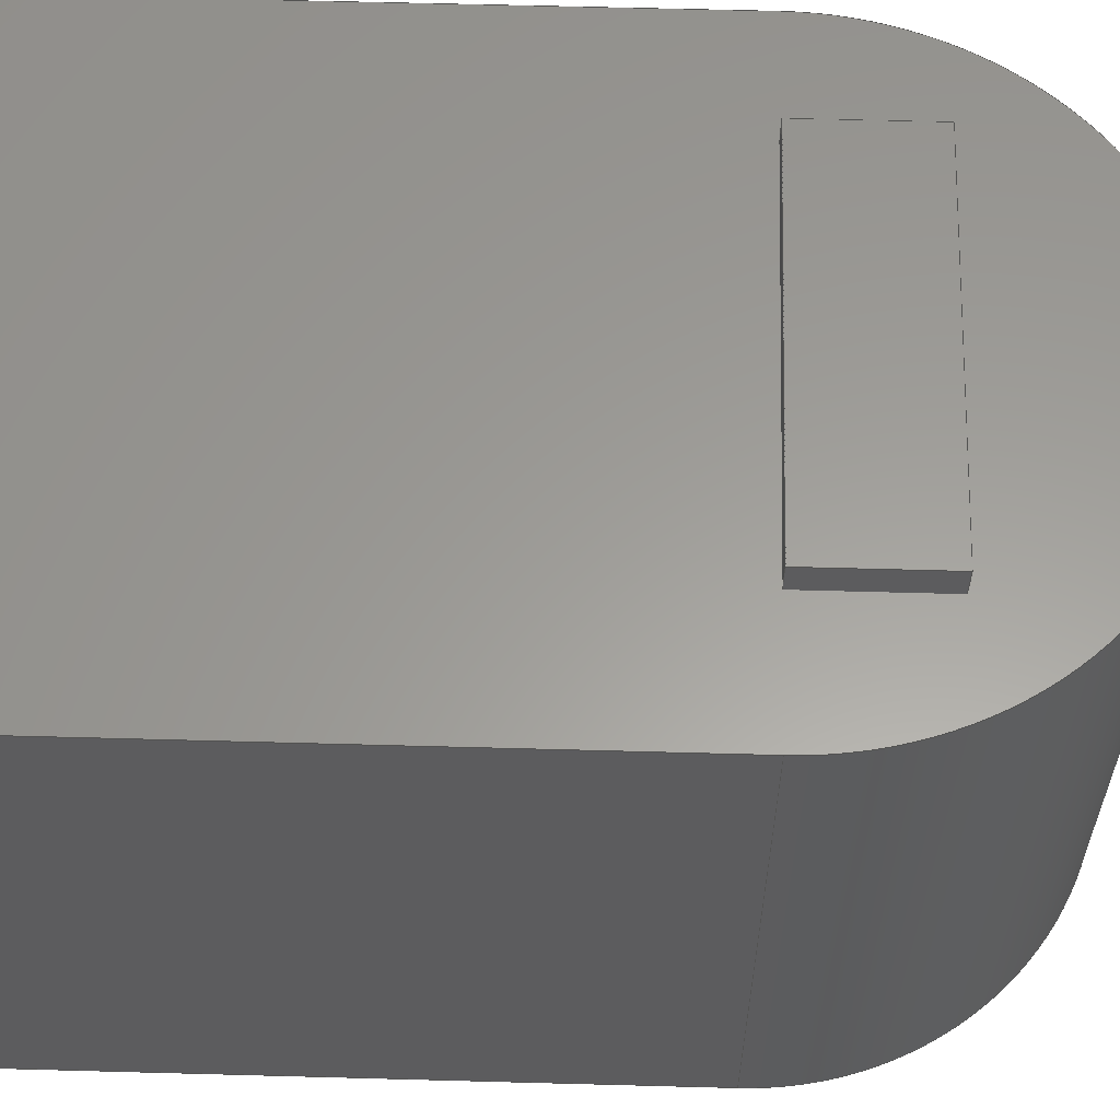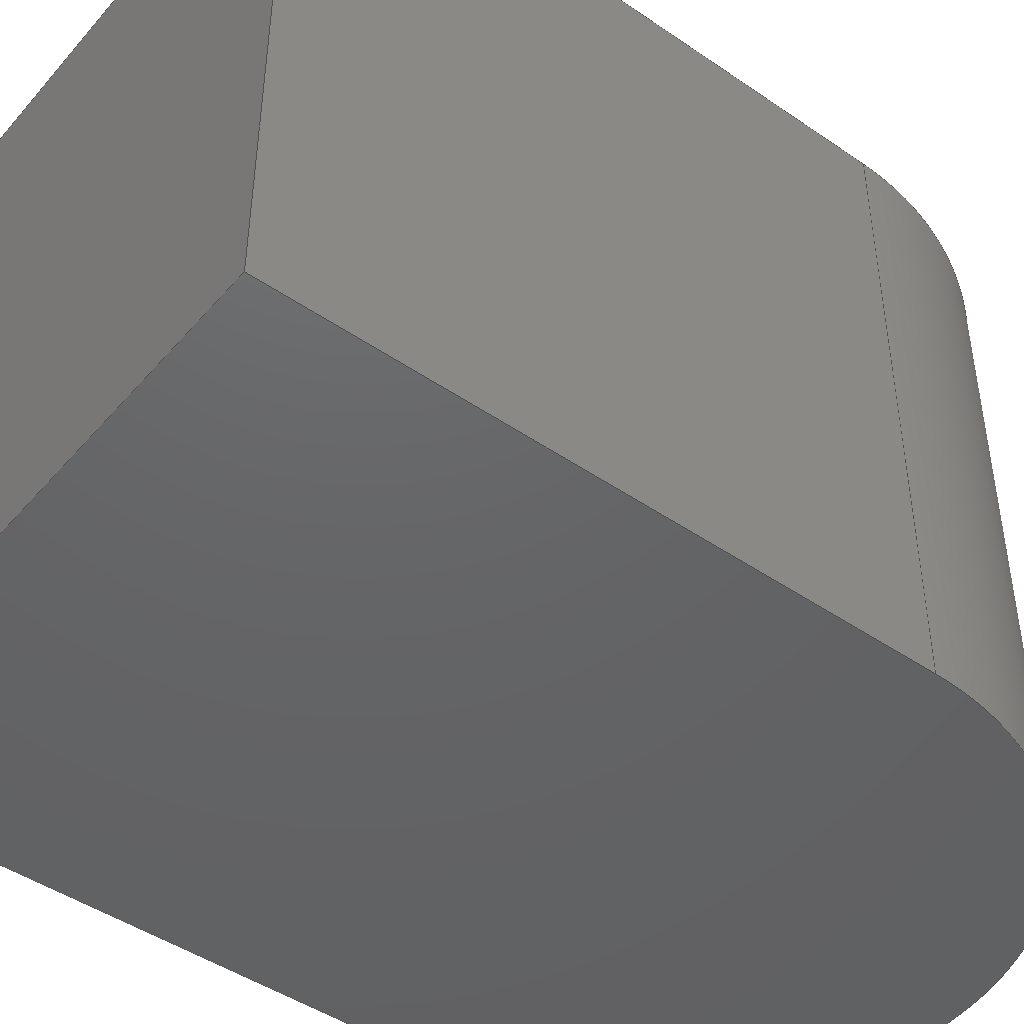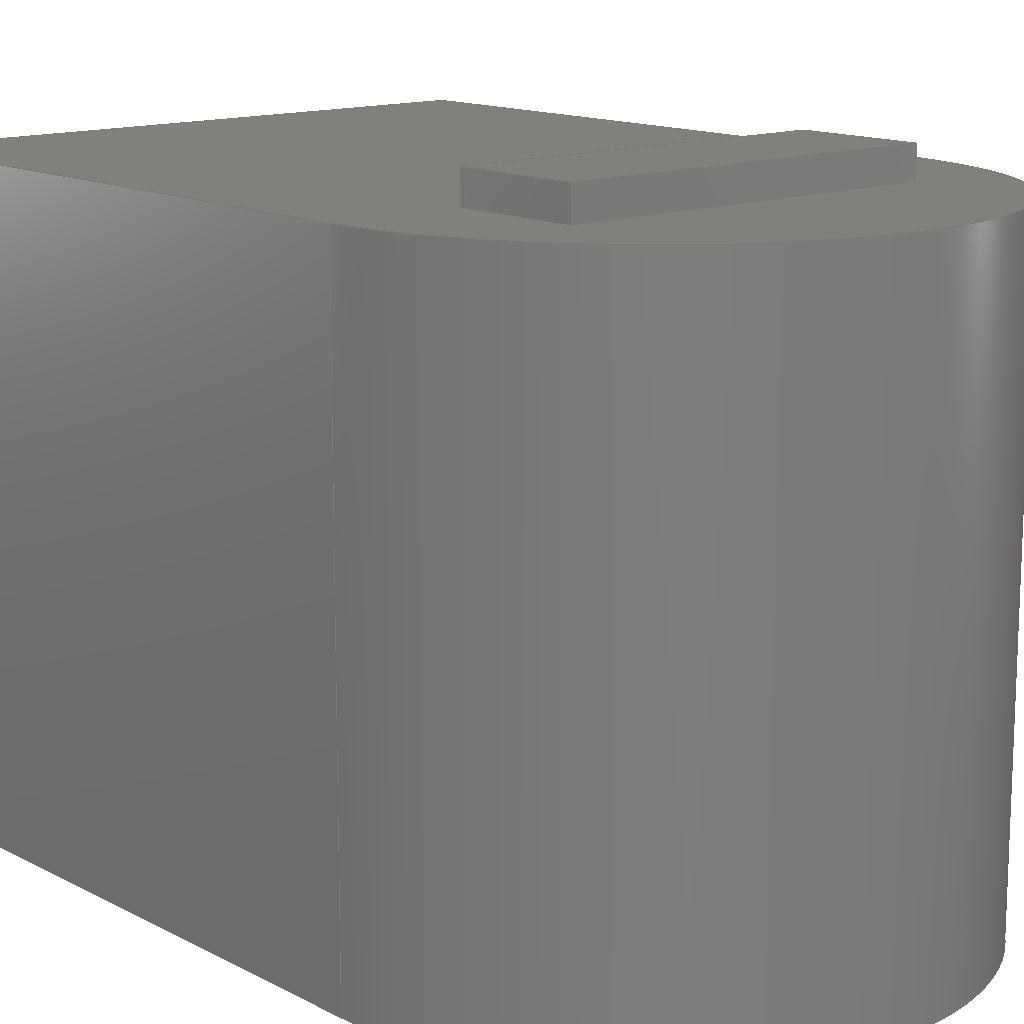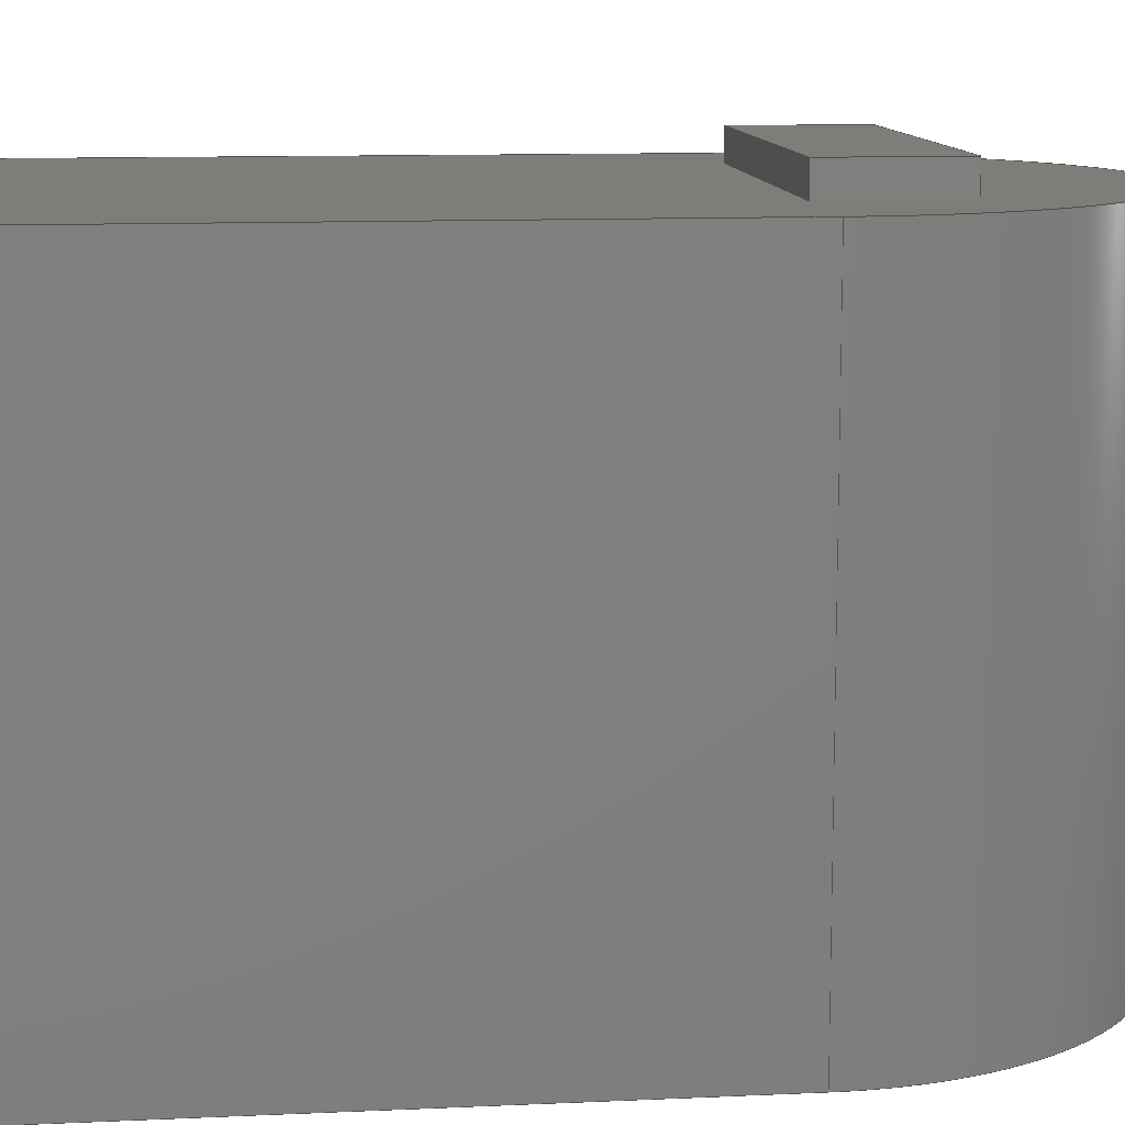
<metadata>
{"format":"step","ext":"step","renderer":"f3d","projection":"perspective","resolution":1024,"background":"white","views":[{"elev":60.4,"azim":-88.4,"up":"+Y"},{"elev":-46.0,"azim":-128.2,"up":"+Y"},{"elev":13.8,"azim":-41.0,"up":"+Y"},{"elev":11.2,"azim":-96.4,"up":"+Y"}]}
</metadata>
<code>
ISO-10303-21;
DATA;
#1=MECHANICAL_DESIGN_GEOMETRIC_PRESENTATION_REPRESENTATION('',(#4),#318);
#2=SHAPE_REPRESENTATION_RELATIONSHIP('SRR','None',#325,#3);
#3=ADVANCED_BREP_SHAPE_REPRESENTATION('',(#5),#317);
#4=STYLED_ITEM('',(#334),#5);
#5=MANIFOLD_SOLID_BREP('Body1',#186);
#6=FACE_BOUND('',#31,.T.);
#7=CIRCLE('',#208,19.05);
#8=CIRCLE('',#209,19.05);
#9=CYLINDRICAL_SURFACE('',#207,19.05);
#10=FACE_OUTER_BOUND('',#21,.T.);
#11=FACE_OUTER_BOUND('',#22,.T.);
#12=FACE_OUTER_BOUND('',#23,.T.);
#13=FACE_OUTER_BOUND('',#24,.T.);
#14=FACE_OUTER_BOUND('',#25,.T.);
#15=FACE_OUTER_BOUND('',#26,.T.);
#16=FACE_OUTER_BOUND('',#27,.T.);
#17=FACE_OUTER_BOUND('',#28,.T.);
#18=FACE_OUTER_BOUND('',#29,.T.);
#19=FACE_OUTER_BOUND('',#30,.T.);
#20=FACE_OUTER_BOUND('',#32,.T.);
#21=EDGE_LOOP('',(#117,#118,#119,#120));
#22=EDGE_LOOP('',(#121,#122,#123,#124));
#23=EDGE_LOOP('',(#125,#126,#127,#128));
#24=EDGE_LOOP('',(#129,#130,#131,#132));
#25=EDGE_LOOP('',(#133,#134,#135,#136));
#26=EDGE_LOOP('',(#137,#138,#139,#140));
#27=EDGE_LOOP('',(#141,#142,#143,#144));
#28=EDGE_LOOP('',(#145,#146,#147,#148));
#29=EDGE_LOOP('',(#149,#150,#151,#152));
#30=EDGE_LOOP('',(#153,#154,#155,#156));
#31=EDGE_LOOP('',(#157,#158,#159,#160));
#32=EDGE_LOOP('',(#161,#162,#163,#164));
#33=LINE('',#267,#55);
#34=LINE('',#269,#56);
#35=LINE('',#271,#57);
#36=LINE('',#272,#58);
#37=LINE('',#275,#59);
#38=LINE('',#277,#60);
#39=LINE('',#278,#61);
#40=LINE('',#281,#62);
#41=LINE('',#283,#63);
#42=LINE('',#284,#64);
#43=LINE('',#286,#65);
#44=LINE('',#287,#66);
#45=LINE('',#292,#67);
#46=LINE('',#294,#68);
#47=LINE('',#296,#69);
#48=LINE('',#297,#70);
#49=LINE('',#300,#71);
#50=LINE('',#302,#72);
#51=LINE('',#303,#73);
#52=LINE('',#309,#74);
#53=LINE('',#311,#75);
#54=LINE('',#312,#76);
#55=VECTOR('',#217,1);
#56=VECTOR('',#218,1);
#57=VECTOR('',#219,1);
#58=VECTOR('',#220,1);
#59=VECTOR('',#223,1);
#60=VECTOR('',#224,1);
#61=VECTOR('',#225,1);
#62=VECTOR('',#228,1);
#63=VECTOR('',#229,1);
#64=VECTOR('',#230,1);
#65=VECTOR('',#233,1);
#66=VECTOR('',#234,1);
#67=VECTOR('',#239,1);
#68=VECTOR('',#240,1);
#69=VECTOR('',#241,1);
#70=VECTOR('',#242,1);
#71=VECTOR('',#245,1);
#72=VECTOR('',#246,1);
#73=VECTOR('',#247,1);
#74=VECTOR('',#254,1);
#75=VECTOR('',#257,1);
#76=VECTOR('',#258,1);
#77=VERTEX_POINT('',#265);
#78=VERTEX_POINT('',#266);
#79=VERTEX_POINT('',#268);
#80=VERTEX_POINT('',#270);
#81=VERTEX_POINT('',#274);
#82=VERTEX_POINT('',#276);
#83=VERTEX_POINT('',#280);
#84=VERTEX_POINT('',#282);
#85=VERTEX_POINT('',#290);
#86=VERTEX_POINT('',#291);
#87=VERTEX_POINT('',#293);
#88=VERTEX_POINT('',#295);
#89=VERTEX_POINT('',#299);
#90=VERTEX_POINT('',#301);
#91=VERTEX_POINT('',#305);
#92=VERTEX_POINT('',#307);
#93=EDGE_CURVE('',#77,#78,#33,.T.);
#94=EDGE_CURVE('',#77,#79,#34,.T.);
#95=EDGE_CURVE('',#80,#79,#35,.T.);
#96=EDGE_CURVE('',#78,#80,#36,.T.);
#97=EDGE_CURVE('',#78,#81,#37,.T.);
#98=EDGE_CURVE('',#82,#80,#38,.T.);
#99=EDGE_CURVE('',#81,#82,#39,.T.);
#100=EDGE_CURVE('',#81,#83,#40,.T.);
#101=EDGE_CURVE('',#84,#82,#41,.T.);
#102=EDGE_CURVE('',#83,#84,#42,.T.);
#103=EDGE_CURVE('',#83,#77,#43,.T.);
#104=EDGE_CURVE('',#79,#84,#44,.T.);
#105=EDGE_CURVE('',#85,#86,#45,.T.);
#106=EDGE_CURVE('',#85,#87,#46,.T.);
#107=EDGE_CURVE('',#88,#87,#47,.T.);
#108=EDGE_CURVE('',#86,#88,#48,.T.);
#109=EDGE_CURVE('',#86,#89,#49,.T.);
#110=EDGE_CURVE('',#90,#88,#50,.T.);
#111=EDGE_CURVE('',#89,#90,#51,.T.);
#112=EDGE_CURVE('',#91,#89,#7,.T.);
#113=EDGE_CURVE('',#92,#90,#8,.T.);
#114=EDGE_CURVE('',#91,#92,#52,.T.);
#115=EDGE_CURVE('',#91,#85,#53,.T.);
#116=EDGE_CURVE('',#87,#92,#54,.T.);
#117=ORIENTED_EDGE('',*,*,#93,.F.);
#118=ORIENTED_EDGE('',*,*,#94,.T.);
#119=ORIENTED_EDGE('',*,*,#95,.F.);
#120=ORIENTED_EDGE('',*,*,#96,.F.);
#121=ORIENTED_EDGE('',*,*,#97,.F.);
#122=ORIENTED_EDGE('',*,*,#96,.T.);
#123=ORIENTED_EDGE('',*,*,#98,.F.);
#124=ORIENTED_EDGE('',*,*,#99,.F.);
#125=ORIENTED_EDGE('',*,*,#100,.F.);
#126=ORIENTED_EDGE('',*,*,#99,.T.);
#127=ORIENTED_EDGE('',*,*,#101,.F.);
#128=ORIENTED_EDGE('',*,*,#102,.F.);
#129=ORIENTED_EDGE('',*,*,#103,.F.);
#130=ORIENTED_EDGE('',*,*,#102,.T.);
#131=ORIENTED_EDGE('',*,*,#104,.F.);
#132=ORIENTED_EDGE('',*,*,#94,.F.);
#133=ORIENTED_EDGE('',*,*,#104,.T.);
#134=ORIENTED_EDGE('',*,*,#101,.T.);
#135=ORIENTED_EDGE('',*,*,#98,.T.);
#136=ORIENTED_EDGE('',*,*,#95,.T.);
#137=ORIENTED_EDGE('',*,*,#105,.F.);
#138=ORIENTED_EDGE('',*,*,#106,.T.);
#139=ORIENTED_EDGE('',*,*,#107,.F.);
#140=ORIENTED_EDGE('',*,*,#108,.F.);
#141=ORIENTED_EDGE('',*,*,#109,.F.);
#142=ORIENTED_EDGE('',*,*,#108,.T.);
#143=ORIENTED_EDGE('',*,*,#110,.F.);
#144=ORIENTED_EDGE('',*,*,#111,.F.);
#145=ORIENTED_EDGE('',*,*,#112,.T.);
#146=ORIENTED_EDGE('',*,*,#111,.T.);
#147=ORIENTED_EDGE('',*,*,#113,.F.);
#148=ORIENTED_EDGE('',*,*,#114,.F.);
#149=ORIENTED_EDGE('',*,*,#115,.F.);
#150=ORIENTED_EDGE('',*,*,#114,.T.);
#151=ORIENTED_EDGE('',*,*,#116,.F.);
#152=ORIENTED_EDGE('',*,*,#106,.F.);
#153=ORIENTED_EDGE('',*,*,#116,.T.);
#154=ORIENTED_EDGE('',*,*,#113,.T.);
#155=ORIENTED_EDGE('',*,*,#110,.T.);
#156=ORIENTED_EDGE('',*,*,#107,.T.);
#157=ORIENTED_EDGE('',*,*,#93,.T.);
#158=ORIENTED_EDGE('',*,*,#97,.T.);
#159=ORIENTED_EDGE('',*,*,#100,.T.);
#160=ORIENTED_EDGE('',*,*,#103,.T.);
#161=ORIENTED_EDGE('',*,*,#115,.T.);
#162=ORIENTED_EDGE('',*,*,#105,.T.);
#163=ORIENTED_EDGE('',*,*,#109,.T.);
#164=ORIENTED_EDGE('',*,*,#112,.F.);
#165=PLANE('',#200);
#166=PLANE('',#201);
#167=PLANE('',#202);
#168=PLANE('',#203);
#169=PLANE('',#204);
#170=PLANE('',#205);
#171=PLANE('',#206);
#172=PLANE('',#210);
#173=PLANE('',#211);
#174=PLANE('',#212);
#175=ADVANCED_FACE('',(#10),#165,.T.);
#176=ADVANCED_FACE('',(#11),#166,.T.);
#177=ADVANCED_FACE('',(#12),#167,.T.);
#178=ADVANCED_FACE('',(#13),#168,.T.);
#179=ADVANCED_FACE('',(#14),#169,.T.);
#180=ADVANCED_FACE('',(#15),#170,.T.);
#181=ADVANCED_FACE('',(#16),#171,.T.);
#182=ADVANCED_FACE('',(#17),#9,.T.);
#183=ADVANCED_FACE('',(#18),#172,.T.);
#184=ADVANCED_FACE('',(#19,#6),#173,.T.);
#185=ADVANCED_FACE('',(#20),#174,.F.);
#186=CLOSED_SHELL('',(#175,#176,#177,#178,#179,#180,#181,#182,#183,#184,
#185));
#187=DERIVED_UNIT_ELEMENT(#189,1);
#188=DERIVED_UNIT_ELEMENT(#320,3);
#189=(
MASS_UNIT()
NAMED_UNIT(*)
SI_UNIT(.KILO.,.GRAM.)
);
#190=DERIVED_UNIT((#187,#188));
#191=MEASURE_REPRESENTATION_ITEM('density measure',
POSITIVE_RATIO_MEASURE(1380),#190);
#192=PROPERTY_DEFINITION_REPRESENTATION(#197,#194);
#193=PROPERTY_DEFINITION_REPRESENTATION(#198,#195);
#194=REPRESENTATION('material name',(#196),#317);
#195=REPRESENTATION('density',(#191),#317);
#196=DESCRIPTIVE_REPRESENTATION_ITEM('Laminate, Blue, Matte',
'Laminate, Blue, Matte');
#197=PROPERTY_DEFINITION('material property','material name',#327);
#198=PROPERTY_DEFINITION('material property','density of part',#327);
#199=AXIS2_PLACEMENT_3D('placement',#263,#213,#214);
#200=AXIS2_PLACEMENT_3D('',#264,#215,#216);
#201=AXIS2_PLACEMENT_3D('',#273,#221,#222);
#202=AXIS2_PLACEMENT_3D('',#279,#226,#227);
#203=AXIS2_PLACEMENT_3D('',#285,#231,#232);
#204=AXIS2_PLACEMENT_3D('',#288,#235,#236);
#205=AXIS2_PLACEMENT_3D('',#289,#237,#238);
#206=AXIS2_PLACEMENT_3D('',#298,#243,#244);
#207=AXIS2_PLACEMENT_3D('',#304,#248,#249);
#208=AXIS2_PLACEMENT_3D('',#306,#250,#251);
#209=AXIS2_PLACEMENT_3D('',#308,#252,#253);
#210=AXIS2_PLACEMENT_3D('',#310,#255,#256);
#211=AXIS2_PLACEMENT_3D('',#313,#259,#260);
#212=AXIS2_PLACEMENT_3D('',#314,#261,#262);
#213=DIRECTION('axis',(0,0,1));
#214=DIRECTION('refdir',(1,0,0));
#215=DIRECTION('center_axis',(1,0,0));
#216=DIRECTION('ref_axis',(0,0,-1));
#217=DIRECTION('',(0,0,1));
#218=DIRECTION('',(0,1,0));
#219=DIRECTION('',(0,0,-1));
#220=DIRECTION('',(0,1,0));
#221=DIRECTION('center_axis',(0,0,1));
#222=DIRECTION('ref_axis',(1,0,0));
#223=DIRECTION('',(-1,0,0));
#224=DIRECTION('',(1,0,0));
#225=DIRECTION('',(0,1,0));
#226=DIRECTION('center_axis',(-1,0,0));
#227=DIRECTION('ref_axis',(0,0,1));
#228=DIRECTION('',(0,0,-1));
#229=DIRECTION('',(0,0,1));
#230=DIRECTION('',(0,1,0));
#231=DIRECTION('center_axis',(0,0,-1));
#232=DIRECTION('ref_axis',(-1,0,0));
#233=DIRECTION('',(1,0,0));
#234=DIRECTION('',(-1,0,0));
#235=DIRECTION('center_axis',(0,1,0));
#236=DIRECTION('ref_axis',(0,0,1));
#237=DIRECTION('center_axis',(0,0,-1));
#238=DIRECTION('ref_axis',(-1,0,0));
#239=DIRECTION('',(1,0,0));
#240=DIRECTION('',(0,1,0));
#241=DIRECTION('',(-1,0,0));
#242=DIRECTION('',(0,1,0));
#243=DIRECTION('center_axis',(1,0,0));
#244=DIRECTION('ref_axis',(0,0,-1));
#245=DIRECTION('',(0,0,1));
#246=DIRECTION('',(0,0,-1));
#247=DIRECTION('',(0,1,0));
#248=DIRECTION('center_axis',(0,1,0));
#249=DIRECTION('ref_axis',(-1,0,0));
#250=DIRECTION('center_axis',(0,1,0));
#251=DIRECTION('ref_axis',(-1,0,0));
#252=DIRECTION('center_axis',(0,1,0));
#253=DIRECTION('ref_axis',(-1,0,0));
#254=DIRECTION('',(0,1,0));
#255=DIRECTION('center_axis',(-1,0,0));
#256=DIRECTION('ref_axis',(0,0,1));
#257=DIRECTION('',(0,0,-1));
#258=DIRECTION('',(0,0,1));
#259=DIRECTION('center_axis',(0,1,0));
#260=DIRECTION('ref_axis',(1,0,0));
#261=DIRECTION('center_axis',(0,1,0));
#262=DIRECTION('ref_axis',(1,0,0));
#263=CARTESIAN_POINT('',(0,0,0));
#264=CARTESIAN_POINT('Origin',(30.48,38.1,45.72));
#265=CARTESIAN_POINT('',(30.48,38.1,38.1));
#266=CARTESIAN_POINT('',(30.48,38.1,45.72));
#267=CARTESIAN_POINT('',(30.48,38.1,37.15));
#268=CARTESIAN_POINT('',(30.48,40.01,38.1));
#269=CARTESIAN_POINT('',(30.48,38.1,38.1));
#270=CARTESIAN_POINT('',(30.48,40.01,45.72));
#271=CARTESIAN_POINT('',(30.48,40.01,38.1));
#272=CARTESIAN_POINT('',(30.48,38.1,45.72));
#273=CARTESIAN_POINT('Origin',(7.62,38.1,45.72));
#274=CARTESIAN_POINT('',(7.62,38.1,45.72));
#275=CARTESIAN_POINT('',(13.33,38.1,45.72));
#276=CARTESIAN_POINT('',(7.62,40.01,45.72));
#277=CARTESIAN_POINT('',(30.48,40.01,45.72));
#278=CARTESIAN_POINT('',(7.62,38.1,45.72));
#279=CARTESIAN_POINT('Origin',(7.62,38.1,38.1));
#280=CARTESIAN_POINT('',(7.62,38.1,38.1));
#281=CARTESIAN_POINT('',(7.62,38.1,33.34));
#282=CARTESIAN_POINT('',(7.62,40.01,38.1));
#283=CARTESIAN_POINT('',(7.62,40.01,45.72));
#284=CARTESIAN_POINT('',(7.62,38.1,38.1));
#285=CARTESIAN_POINT('Origin',(30.48,38.1,38.1));
#286=CARTESIAN_POINT('',(24.76,38.1,38.1));
#287=CARTESIAN_POINT('',(7.62,40.01,38.1));
#288=CARTESIAN_POINT('Origin',(19.05,40.01,41.91));
#289=CARTESIAN_POINT('Origin',(38.1,0,0));
#290=CARTESIAN_POINT('',(0,0,0));
#291=CARTESIAN_POINT('',(38.1,0,0));
#292=CARTESIAN_POINT('',(0,0,0));
#293=CARTESIAN_POINT('',(0,38.1,0));
#294=CARTESIAN_POINT('',(0,0,0));
#295=CARTESIAN_POINT('',(38.1,38.1,0));
#296=CARTESIAN_POINT('',(0,38.1,0));
#297=CARTESIAN_POINT('',(38.1,0,0));
#298=CARTESIAN_POINT('Origin',(38.1,0,38.1));
#299=CARTESIAN_POINT('',(38.1,0,38.1));
#300=CARTESIAN_POINT('',(38.1,0,0));
#301=CARTESIAN_POINT('',(38.1,38.1,38.1));
#302=CARTESIAN_POINT('',(38.1,38.1,0));
#303=CARTESIAN_POINT('',(38.1,0,38.1));
#304=CARTESIAN_POINT('Origin',(19.05,0,38.1));
#305=CARTESIAN_POINT('',(0,0,38.1));
#306=CARTESIAN_POINT('Origin',(19.05,0,38.1));
#307=CARTESIAN_POINT('',(0,38.1,38.1));
#308=CARTESIAN_POINT('Origin',(19.05,38.1,38.1));
#309=CARTESIAN_POINT('',(0,0,38.1));
#310=CARTESIAN_POINT('Origin',(0,0,0));
#311=CARTESIAN_POINT('',(0,0,38.1));
#312=CARTESIAN_POINT('',(0,38.1,38.1));
#313=CARTESIAN_POINT('Origin',(19.05,38.1,28.57));
#314=CARTESIAN_POINT('Origin',(19.05,0,28.57));
#315=UNCERTAINTY_MEASURE_WITH_UNIT(LENGTH_MEASURE(0.001),#319,
'DISTANCE_ACCURACY_VALUE',
'Maximum model space distance between geometric entities at asserted c
onnectivities');
#316=UNCERTAINTY_MEASURE_WITH_UNIT(LENGTH_MEASURE(0.001),#319,
'DISTANCE_ACCURACY_VALUE',
'Maximum model space distance between geometric entities at asserted c
onnectivities');
#317=(
GEOMETRIC_REPRESENTATION_CONTEXT(3)
GLOBAL_UNCERTAINTY_ASSIGNED_CONTEXT((#315))
GLOBAL_UNIT_ASSIGNED_CONTEXT((#319,#321,#322))
REPRESENTATION_CONTEXT('','3D')
);
#318=(
GEOMETRIC_REPRESENTATION_CONTEXT(3)
GLOBAL_UNCERTAINTY_ASSIGNED_CONTEXT((#316))
GLOBAL_UNIT_ASSIGNED_CONTEXT((#319,#321,#322))
REPRESENTATION_CONTEXT('','3D')
);
#319=(
LENGTH_UNIT()
NAMED_UNIT(*)
SI_UNIT(.CENTI.,.METRE.)
);
#320=(
LENGTH_UNIT()
NAMED_UNIT(*)
SI_UNIT($,.METRE.)
);
#321=(
NAMED_UNIT(*)
PLANE_ANGLE_UNIT()
SI_UNIT($,.RADIAN.)
);
#322=(
NAMED_UNIT(*)
SI_UNIT($,.STERADIAN.)
SOLID_ANGLE_UNIT()
);
#323=SHAPE_DEFINITION_REPRESENTATION(#324,#325);
#324=PRODUCT_DEFINITION_SHAPE('',$,#327);
#325=SHAPE_REPRESENTATION('',(#199),#317);
#326=PRODUCT_DEFINITION_CONTEXT('part definition',#331,'design');
#327=PRODUCT_DEFINITION('Untitled','Untitled',#328,#326);
#328=PRODUCT_DEFINITION_FORMATION('',$,#333);
#329=PRODUCT_RELATED_PRODUCT_CATEGORY('Untitled','Untitled',(#333));
#330=APPLICATION_PROTOCOL_DEFINITION('international standard',
'automotive_design',2009,#331);
#331=APPLICATION_CONTEXT(
'Core Data for Automotive Mechanical Design Process');
#332=PRODUCT_CONTEXT('part definition',#331,'mechanical');
#333=PRODUCT('Untitled','Untitled',$,(#332));
#334=PRESENTATION_STYLE_ASSIGNMENT((#335));
#335=SURFACE_STYLE_USAGE(.BOTH.,#336);
#336=SURFACE_SIDE_STYLE('',(#337));
#337=SURFACE_STYLE_FILL_AREA(#338);
#338=FILL_AREA_STYLE('Plastic - Matte (Blue)',(#339));
#339=FILL_AREA_STYLE_COLOUR('Plastic - Matte (Blue)',#340);
#340=COLOUR_RGB('Plastic - Matte (Blue)',0.1882,0.2314,
0.5882);
ENDSEC;
END-ISO-10303-21;

</code>
